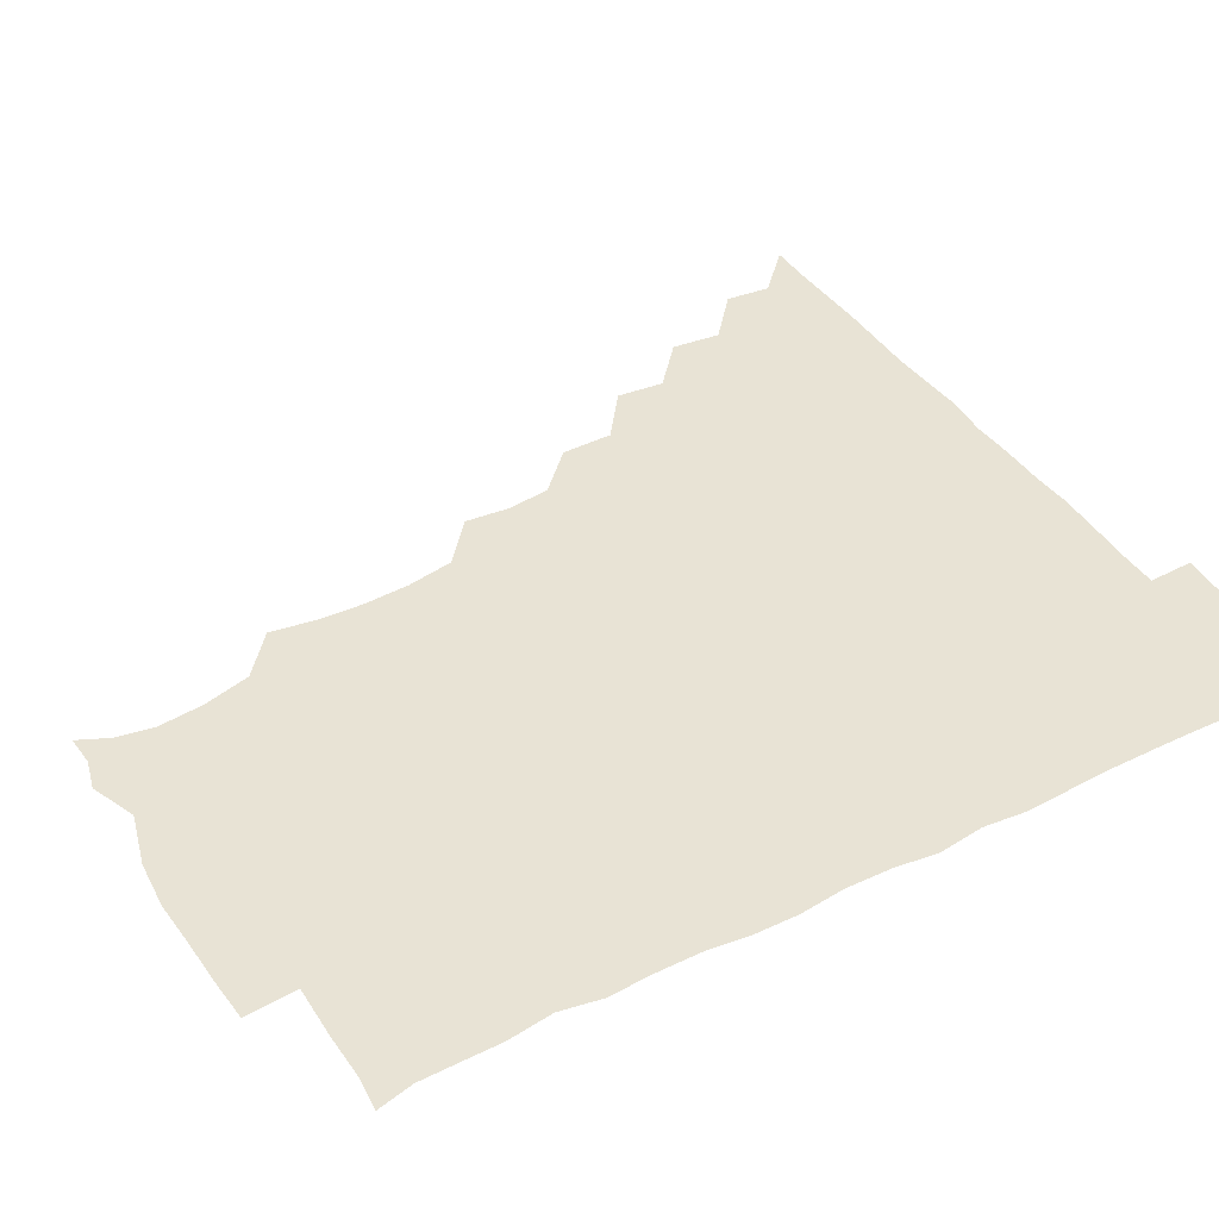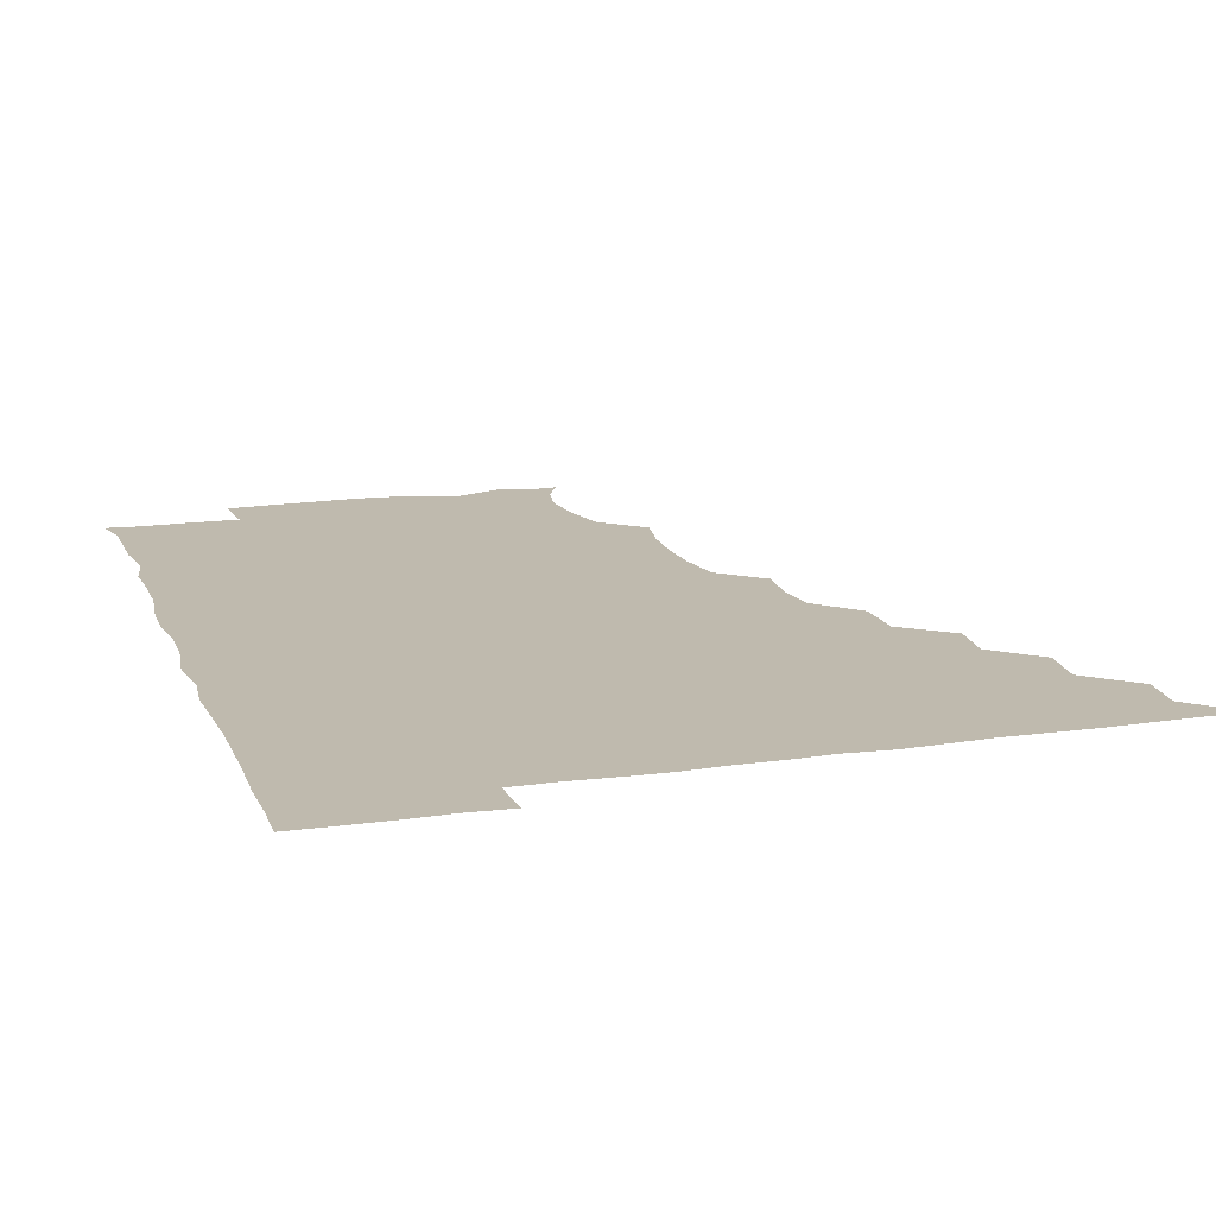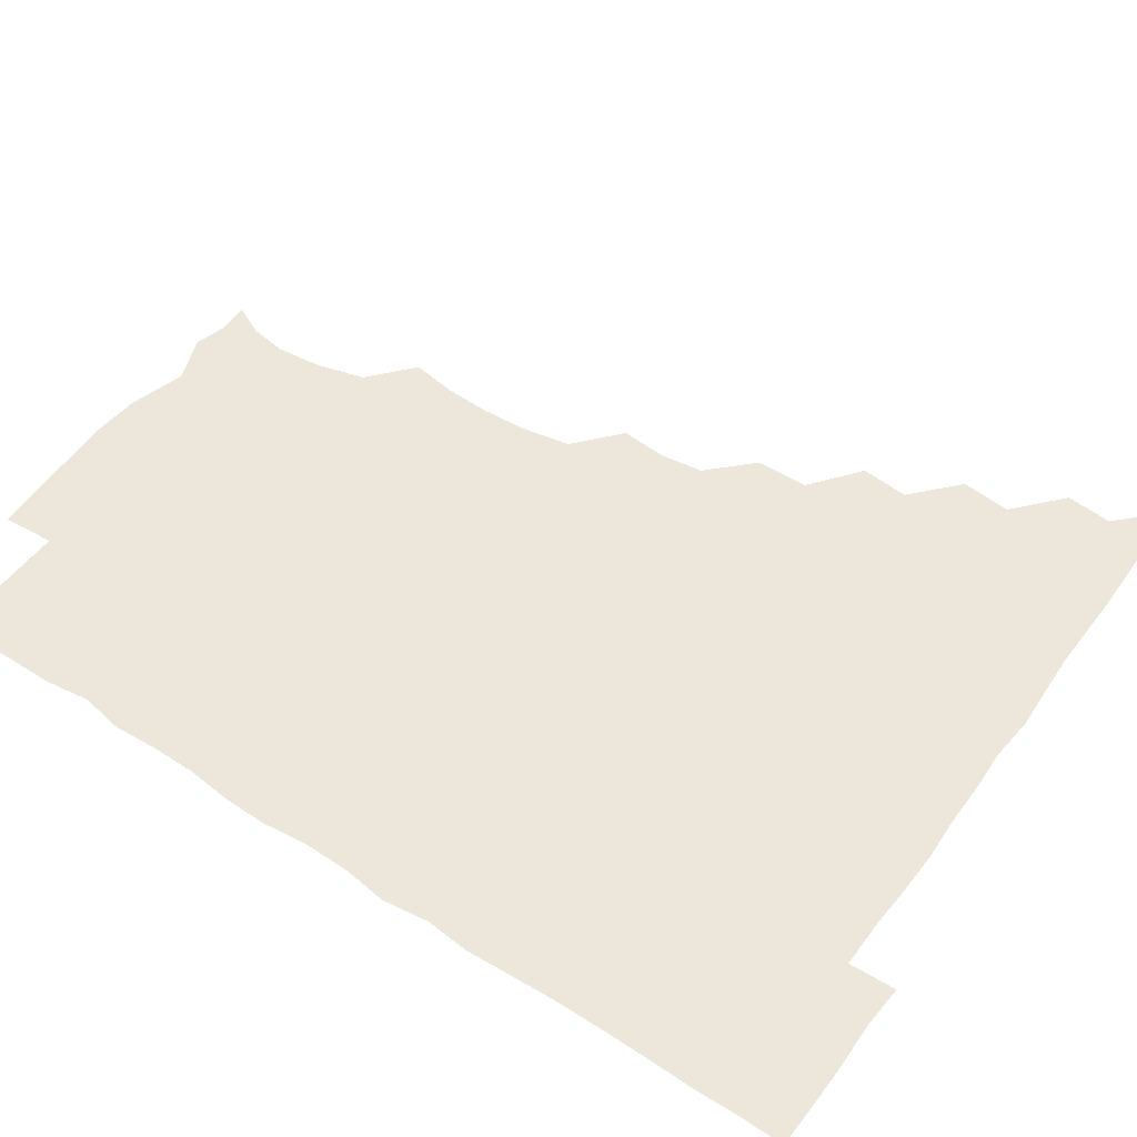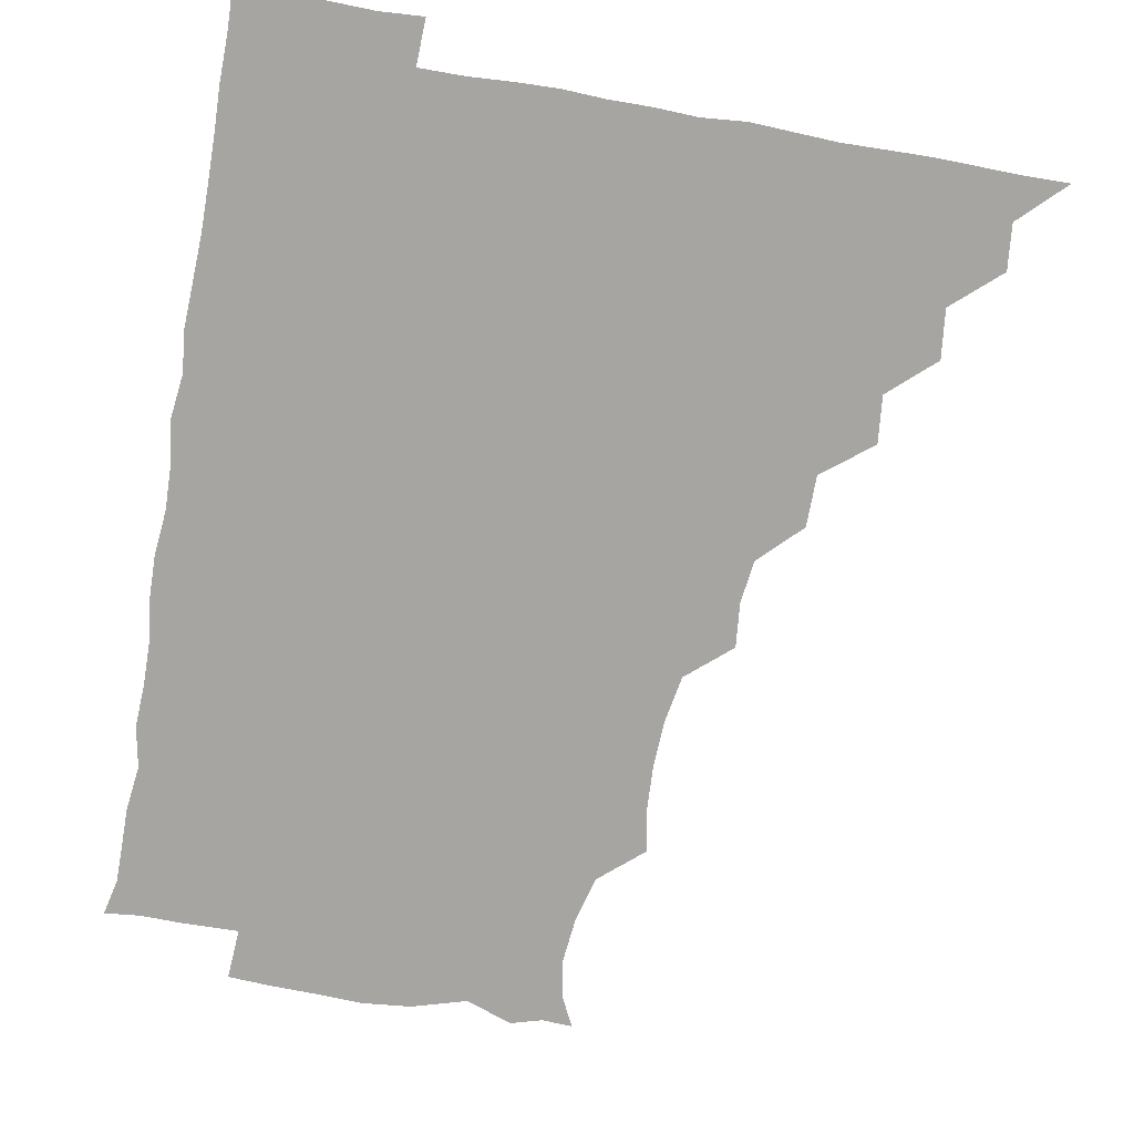
<metadata>
{"format":"obj","ext":"obj","renderer":"f3d","projection":"perspective","resolution":1024,"background":"white","views":[{"elev":41.3,"azim":59.3,"up":"+Z"},{"elev":15.5,"azim":162.9,"up":"+Z"},{"elev":51.5,"azim":124.9,"up":"+Z"},{"elev":-73.8,"azim":170.1,"up":"+Z"}]}
</metadata>
<code>
v 450.9 495.9 0
v 464.9 464.8 0
v 466.5 480.7 0
v 466.4 495.8 0
v 479.7 433.1 0
v 481.6 450.2 0
v 481.5 465.9 0
v 481.6 480.8 0
v 481.2 496.1 0
v 494 402.2 0
v 495.7 418.8 0
v 496.6 435.9 0
v 496.9 451.1 0
v 496.8 466 0
v 496.3 481 0
v 495.9 496.5 0
v 511.5 370.8 0
v 511.3 388.8 0
v 511.8 406.3 0
v 512.3 422.3 0
v 512.4 437.2 0
v 511.7 451.3 0
v 511.4 466 0
v 511.3 480.8 0
v 510.9 496.2 0
v 526.4 326 0
v 527.8 341.5 0
v 525.9 356.5 0
v 527.5 376.7 0
v 527 391.6 0
v 526.5 406.4 0
v 526.1 420.9 0
v 526.4 436.1 0
v 526.4 451.1 0
v 526.4 465.8 0
v 526.2 480.8 0
v 526.1 495.9 0
v 542.5 248.7 0
v 545.1 264.8 0
v 545.7 279.8 0
v 544.9 296 0
v 541.9 312.6 0
v 542 329.9 0
v 542.3 346.2 0
v 542.1 361.7 0
v 541.4 376.2 0
v 541.9 392.3 0
v 541.8 406.9 0
v 541.9 421.8 0
v 541.5 436.2 0
v 542.1 450.9 0
v 541.3 465.9 0
v 541.1 480.8 0
v 541.1 496.6 0
v 556.3 179.6 0
v 561.5 190.3 0
v 563.6 203 0
v 562.1 218.9 0
v 557.7 235.6 0
v 558.2 254.9 0
v 558.5 270.1 0
v 558.6 285.4 0
v 557.5 300.3 0
v 556.4 315.3 0
v 556.7 331.6 0
v 556.6 346.4 0
v 556.9 362.6 0
v 556.4 376.5 0
v 556.2 391.3 0
v 556.7 407 0
v 556.5 421.6 0
v 556.7 436.5 0
v 556.4 451.1 0
v 556.1 466.1 0
v 556 480.9 0
v 555.4 497.3 0
v 566.8 180.1 0
v 573.7 193.8 0
v 574.8 210.7 0
v 573.6 226.1 0
v 572.6 241.9 0
v 571.9 255.9 0
v 572.4 271.5 0
v 572.5 287.9 0
v 572.3 302.9 0
v 571.5 316.1 0
v 571.2 331.5 0
v 571.8 347.7 0
v 571.3 361.9 0
v 571.6 377.6 0
v 571.6 392.3 0
v 571.5 406.9 0
v 571.6 422 0
v 571.4 436.3 0
v 571.4 450.9 0
v 571.2 465.9 0
v 570.9 481.1 0
v 570.9 496 0
v 577.7 177.1 0
v 585.8 196.4 0
v 587.6 212.6 0
v 587.4 228.9 0
v 586.9 243.2 0
v 586.7 258.6 0
v 588.1 272.8 0
v 586.8 287.2 0
v 586.3 302.1 0
v 586.6 318.1 0
v 586.7 332.7 0
v 586.5 347.2 0
v 586.3 361.7 0
v 586.1 375.9 0
v 586.2 391.5 0
v 586.3 406.7 0
v 586.2 421.2 0
v 586.3 436.3 0
v 586.3 450.9 0
v 586.2 465.8 0
v 586.2 480.5 0
v 585.7 496.7 0
v 593.7 182.9 0
v 601.5 198.6 0
v 602.7 213.7 0
v 602 227.2 0
v 601.4 242.2 0
v 600.9 255.6 0
v 601.6 273.9 0
v 601.5 288.3 0
v 601.7 302.2 0
v 601.3 316.9 0
v 601.1 332 0
v 601.2 347 0
v 601.2 362.1 0
v 601.5 377.5 0
v 601.1 391.5 0
v 601.3 407.2 0
v 601.2 421.3 0
v 601.1 436.1 0
v 601.4 450.9 0
v 601.3 465.7 0
v 601 481.1 0
v 600.7 496.6 0
v 612.7 177.4 0
v 616.1 197.5 0
v 616.7 213.1 0
v 616.4 229 0
v 616.3 241.1 0
v 616.2 256.8 0
v 615.8 273.7 0
v 615.9 287.1 0
v 616.2 303.3 0
v 616.4 317.9 0
v 616 332.2 0
v 616.3 346.8 0
v 616.1 362.4 0
v 616.1 377.5 0
v 616.1 391.6 0
v 616.1 406.5 0
v 616.3 421.8 0
v 616.3 436.3 0
v 616.3 451 0
v 616.4 465.5 0
v 616.2 480.2 0
v 615.2 497.3 0
v 629.5 175.8 0
v 630.3 197.5 0
v 630.6 215.3 0
v 631.1 228.3 0
v 631.2 243.8 0
v 632.1 256.5 0
v 630.5 272.6 0
v 630.9 287 0
v 630.7 302.4 0
v 631 317.9 0
v 630.9 330.6 0
v 630.9 348 0
v 630.9 362.5 0
v 630.9 376.7 0
v 631 392 0
v 631 406.8 0
v 631.1 421.6 0
v 631.2 436.5 0
v 631.4 451 0
v 631.2 465.6 0
v 630.8 481.3 0
v 629.7 496.9 0
v 646.1 176.5 0
v 645.6 198.2 0
v 645.5 212.6 0
v 645.7 228.6 0
v 645.5 242.3 0
v 645.9 259.9 0
v 646.1 273.3 0
v 645.9 287.6 0
v 645.6 302.3 0
v 645.3 318.3 0
v 645.8 332.3 0
v 645.8 347.8 0
v 645.7 362.3 0
v 645.7 377 0
v 645.6 392.5 0
v 645.8 407 0
v 645.8 422.1 0
v 645.9 436.5 0
v 646.2 451.1 0
v 646.1 466 0
v 646.2 480.8 0
v 645.3 496 0
v 662.6 176.9 0
v 660.4 196.6 0
v 660 213.1 0
v 660.2 228.5 0
v 660.6 243.3 0
v 660.6 257.7 0
v 660.3 273.4 0
v 660.6 287.8 0
v 660.4 302.6 0
v 660.1 317.7 0
v 661.1 330.8 0
v 660.1 347.9 0
v 660.4 362.4 0
v 660.5 377 0
v 660.9 391.4 0
v 660.5 407.1 0
v 660.8 421.6 0
v 661 436 0
v 661 451.7 0
v 661.1 466.1 0
v 661.4 480.7 0
v 661.1 496 0
v 660.5 511.9 0
v 677 177.7 0
v 675.8 195.4 0
v 675.2 211.7 0
v 674.8 227.6 0
v 674.9 242.8 0
v 674.6 258.7 0
v 674.7 273.5 0
v 674.8 288.5 0
v 675 302.9 0
v 675.2 317.2 0
v 675.3 332.5 0
v 674.9 347.6 0
v 675.3 362 0
v 675.7 376.4 0
v 675.3 392.3 0
v 675.5 406.7 0
v 675.3 422.2 0
v 675.7 436.5 0
v 675.6 451.7 0
v 675.9 466.2 0
v 676.2 480.9 0
v 676.4 495.3 0
v 675.6 511 0
v 694.8 195 0
v 690.5 211.8 0
v 689.2 227.9 0
v 689.2 242.7 0
v 689.4 257.2 0
v 689.2 272.8 0
v 689.1 287.9 0
v 689.4 302.6 0
v 689.7 317.3 0
v 689.7 332.2 0
v 689.9 346.7 0
v 689.9 361.8 0
v 689.7 377.3 0
v 689.3 392.7 0
v 689.9 407 0
v 690.2 421.6 0
v 690.4 436.3 0
v 690.1 452 0
v 690.7 466.3 0
v 690.9 480.9 0
v 691.1 495.4 0
v 690.6 511.4 0
v 710 195.4 0
v 705.2 210.9 0
v 704 226.1 0
v 703.5 241 0
v 703.6 255.3 0
v 703.3 271.6 0
v 703.8 285.7 0
v 703.2 301.7 0
v 704.3 316.1 0
v 704.2 331.1 0
v 703.2 346.8 0
v 704.4 360.9 0
v 704.4 376.4 0
v 704.9 390.5 0
v 704.2 406.7 0
v 704.2 421.5 0
v 704.5 436.4 0
v 705.1 451.1 0
v 704.9 466.6 0
v 705.7 480.9 0
v 705.5 495.4 0
v 705.6 511.3 0
v 722.3 194.1 0
v 719.5 206.7 0
v 719.4 219.7 0
v 719.4 233.6 0
v 717.4 249.4 0
v 720 263.6 0
v 719.3 278.9 0
v 719.4 294.5 0
v 721.2 309.5 0
v 721.4 324.2 0
v 719.8 340.3 0
v 720.2 355.9 0
v 722.2 370.7 0
v 720.3 386.6 0
v 721.7 401.4 0
v 721 416.9 0
v 720.3 432.9 0
v 720.3 448.9 0
v 720.5 465 0
v 720.9 480.5 0
v 720.6 495.9 0
v 721 510.9 0
f 3 4 1
f 6 7 2
f 2 7 3
f 7 8 3
f 3 8 4
f 8 9 4
f 11 12 5
f 5 12 6
f 12 13 6
f 6 13 7
f 13 14 7
f 7 14 8
f 14 15 8
f 8 15 9
f 15 16 9
f 18 19 10
f 10 19 11
f 19 20 11
f 11 20 12
f 20 21 12
f 12 21 13
f 21 22 13
f 13 22 14
f 22 23 14
f 14 23 15
f 23 24 15
f 15 24 16
f 24 25 16
f 28 29 17
f 17 29 18
f 29 30 18
f 18 30 19
f 30 31 19
f 19 31 20
f 31 32 20
f 20 32 21
f 32 33 21
f 21 33 22
f 33 34 22
f 22 34 23
f 34 35 23
f 23 35 24
f 35 36 24
f 24 36 25
f 36 37 25
f 42 43 26
f 26 43 27
f 43 44 27
f 27 44 28
f 44 45 28
f 28 45 29
f 45 46 29
f 29 46 30
f 46 47 30
f 30 47 31
f 47 48 31
f 31 48 32
f 48 49 32
f 32 49 33
f 49 50 33
f 33 50 34
f 50 51 34
f 34 51 35
f 51 52 35
f 35 52 36
f 52 53 36
f 36 53 37
f 53 54 37
f 59 60 38
f 38 60 39
f 60 61 39
f 39 61 40
f 61 62 40
f 40 62 41
f 62 63 41
f 41 63 42
f 63 64 42
f 42 64 43
f 64 65 43
f 43 65 44
f 65 66 44
f 44 66 45
f 66 67 45
f 45 67 46
f 67 68 46
f 46 68 47
f 68 69 47
f 47 69 48
f 69 70 48
f 48 70 49
f 70 71 49
f 49 71 50
f 71 72 50
f 50 72 51
f 72 73 51
f 51 73 52
f 73 74 52
f 52 74 53
f 74 75 53
f 53 75 54
f 75 76 54
f 55 77 56
f 77 78 56
f 56 78 57
f 78 79 57
f 57 79 58
f 79 80 58
f 58 80 59
f 80 81 59
f 59 81 60
f 81 82 60
f 60 82 61
f 82 83 61
f 61 83 62
f 83 84 62
f 62 84 63
f 84 85 63
f 63 85 64
f 85 86 64
f 64 86 65
f 86 87 65
f 65 87 66
f 87 88 66
f 66 88 67
f 88 89 67
f 67 89 68
f 89 90 68
f 68 90 69
f 90 91 69
f 69 91 70
f 91 92 70
f 70 92 71
f 92 93 71
f 71 93 72
f 93 94 72
f 72 94 73
f 94 95 73
f 73 95 74
f 95 96 74
f 74 96 75
f 96 97 75
f 75 97 76
f 97 98 76
f 77 99 78
f 99 100 78
f 78 100 79
f 100 101 79
f 79 101 80
f 101 102 80
f 80 102 81
f 102 103 81
f 81 103 82
f 103 104 82
f 82 104 83
f 104 105 83
f 83 105 84
f 105 106 84
f 84 106 85
f 106 107 85
f 85 107 86
f 107 108 86
f 86 108 87
f 108 109 87
f 87 109 88
f 109 110 88
f 88 110 89
f 110 111 89
f 89 111 90
f 111 112 90
f 90 112 91
f 112 113 91
f 91 113 92
f 113 114 92
f 92 114 93
f 114 115 93
f 93 115 94
f 115 116 94
f 94 116 95
f 116 117 95
f 95 117 96
f 117 118 96
f 96 118 97
f 118 119 97
f 97 119 98
f 119 120 98
f 99 121 100
f 121 122 100
f 100 122 101
f 122 123 101
f 101 123 102
f 123 124 102
f 102 124 103
f 124 125 103
f 103 125 104
f 125 126 104
f 104 126 105
f 126 127 105
f 105 127 106
f 127 128 106
f 106 128 107
f 128 129 107
f 107 129 108
f 129 130 108
f 108 130 109
f 130 131 109
f 109 131 110
f 131 132 110
f 110 132 111
f 132 133 111
f 111 133 112
f 133 134 112
f 112 134 113
f 134 135 113
f 113 135 114
f 135 136 114
f 114 136 115
f 136 137 115
f 115 137 116
f 137 138 116
f 116 138 117
f 138 139 117
f 117 139 118
f 139 140 118
f 118 140 119
f 140 141 119
f 119 141 120
f 141 142 120
f 121 143 122
f 143 144 122
f 122 144 123
f 144 145 123
f 123 145 124
f 145 146 124
f 124 146 125
f 146 147 125
f 125 147 126
f 147 148 126
f 126 148 127
f 148 149 127
f 127 149 128
f 149 150 128
f 128 150 129
f 150 151 129
f 129 151 130
f 151 152 130
f 130 152 131
f 152 153 131
f 131 153 132
f 153 154 132
f 132 154 133
f 154 155 133
f 133 155 134
f 155 156 134
f 134 156 135
f 156 157 135
f 135 157 136
f 157 158 136
f 136 158 137
f 158 159 137
f 137 159 138
f 159 160 138
f 138 160 139
f 160 161 139
f 139 161 140
f 161 162 140
f 140 162 141
f 162 163 141
f 141 163 142
f 163 164 142
f 143 165 144
f 165 166 144
f 144 166 145
f 166 167 145
f 145 167 146
f 167 168 146
f 146 168 147
f 168 169 147
f 147 169 148
f 169 170 148
f 148 170 149
f 170 171 149
f 149 171 150
f 171 172 150
f 150 172 151
f 172 173 151
f 151 173 152
f 173 174 152
f 152 174 153
f 174 175 153
f 153 175 154
f 175 176 154
f 154 176 155
f 176 177 155
f 155 177 156
f 177 178 156
f 156 178 157
f 178 179 157
f 157 179 158
f 179 180 158
f 158 180 159
f 180 181 159
f 159 181 160
f 181 182 160
f 160 182 161
f 182 183 161
f 161 183 162
f 183 184 162
f 162 184 163
f 184 185 163
f 163 185 164
f 185 186 164
f 165 187 166
f 187 188 166
f 166 188 167
f 188 189 167
f 167 189 168
f 189 190 168
f 168 190 169
f 190 191 169
f 169 191 170
f 191 192 170
f 170 192 171
f 192 193 171
f 171 193 172
f 193 194 172
f 172 194 173
f 194 195 173
f 173 195 174
f 195 196 174
f 174 196 175
f 196 197 175
f 175 197 176
f 197 198 176
f 176 198 177
f 198 199 177
f 177 199 178
f 199 200 178
f 178 200 179
f 200 201 179
f 179 201 180
f 201 202 180
f 180 202 181
f 202 203 181
f 181 203 182
f 203 204 182
f 182 204 183
f 204 205 183
f 183 205 184
f 205 206 184
f 184 206 185
f 206 207 185
f 185 207 186
f 207 208 186
f 187 209 188
f 209 210 188
f 188 210 189
f 210 211 189
f 189 211 190
f 211 212 190
f 190 212 191
f 212 213 191
f 191 213 192
f 213 214 192
f 192 214 193
f 214 215 193
f 193 215 194
f 215 216 194
f 194 216 195
f 216 217 195
f 195 217 196
f 217 218 196
f 196 218 197
f 218 219 197
f 197 219 198
f 219 220 198
f 198 220 199
f 220 221 199
f 199 221 200
f 221 222 200
f 200 222 201
f 222 223 201
f 201 223 202
f 223 224 202
f 202 224 203
f 224 225 203
f 203 225 204
f 225 226 204
f 204 226 205
f 226 227 205
f 205 227 206
f 227 228 206
f 206 228 207
f 228 229 207
f 207 229 208
f 229 230 208
f 209 232 210
f 232 233 210
f 210 233 211
f 233 234 211
f 211 234 212
f 234 235 212
f 212 235 213
f 235 236 213
f 213 236 214
f 236 237 214
f 214 237 215
f 237 238 215
f 215 238 216
f 238 239 216
f 216 239 217
f 239 240 217
f 217 240 218
f 240 241 218
f 218 241 219
f 241 242 219
f 219 242 220
f 242 243 220
f 220 243 221
f 243 244 221
f 221 244 222
f 244 245 222
f 222 245 223
f 245 246 223
f 223 246 224
f 246 247 224
f 224 247 225
f 247 248 225
f 225 248 226
f 248 249 226
f 226 249 227
f 249 250 227
f 227 250 228
f 250 251 228
f 228 251 229
f 251 252 229
f 229 252 230
f 252 253 230
f 230 253 231
f 253 254 231
f 233 255 234
f 255 256 234
f 234 256 235
f 256 257 235
f 235 257 236
f 257 258 236
f 236 258 237
f 258 259 237
f 237 259 238
f 259 260 238
f 238 260 239
f 260 261 239
f 239 261 240
f 261 262 240
f 240 262 241
f 262 263 241
f 241 263 242
f 263 264 242
f 242 264 243
f 264 265 243
f 243 265 244
f 265 266 244
f 244 266 245
f 266 267 245
f 245 267 246
f 267 268 246
f 246 268 247
f 268 269 247
f 247 269 248
f 269 270 248
f 248 270 249
f 270 271 249
f 249 271 250
f 271 272 250
f 250 272 251
f 272 273 251
f 251 273 252
f 273 274 252
f 252 274 253
f 274 275 253
f 253 275 254
f 275 276 254
f 255 277 256
f 277 278 256
f 256 278 257
f 278 279 257
f 257 279 258
f 279 280 258
f 258 280 259
f 280 281 259
f 259 281 260
f 281 282 260
f 260 282 261
f 282 283 261
f 261 283 262
f 283 284 262
f 262 284 263
f 284 285 263
f 263 285 264
f 285 286 264
f 264 286 265
f 286 287 265
f 265 287 266
f 287 288 266
f 266 288 267
f 288 289 267
f 267 289 268
f 289 290 268
f 268 290 269
f 290 291 269
f 269 291 270
f 291 292 270
f 270 292 271
f 292 293 271
f 271 293 272
f 293 294 272
f 272 294 273
f 294 295 273
f 273 295 274
f 295 296 274
f 274 296 275
f 296 297 275
f 275 297 276
f 297 298 276
f 277 299 278
f 299 300 278
f 278 300 279
f 300 301 279
f 279 301 280
f 301 302 280
f 280 302 281
f 302 303 281
f 281 303 282
f 303 304 282
f 282 304 283
f 304 305 283
f 283 305 284
f 305 306 284
f 284 306 285
f 306 307 285
f 285 307 286
f 307 308 286
f 286 308 287
f 308 309 287
f 287 309 288
f 309 310 288
f 288 310 289
f 310 311 289
f 289 311 290
f 311 312 290
f 290 312 291
f 312 313 291
f 291 313 292
f 313 314 292
f 292 314 293
f 314 315 293
f 293 315 294
f 315 316 294
f 294 316 295
f 316 317 295
f 295 317 296
f 317 318 296
f 296 318 297
f 318 319 297
f 297 319 298
f 319 320 298

</code>
